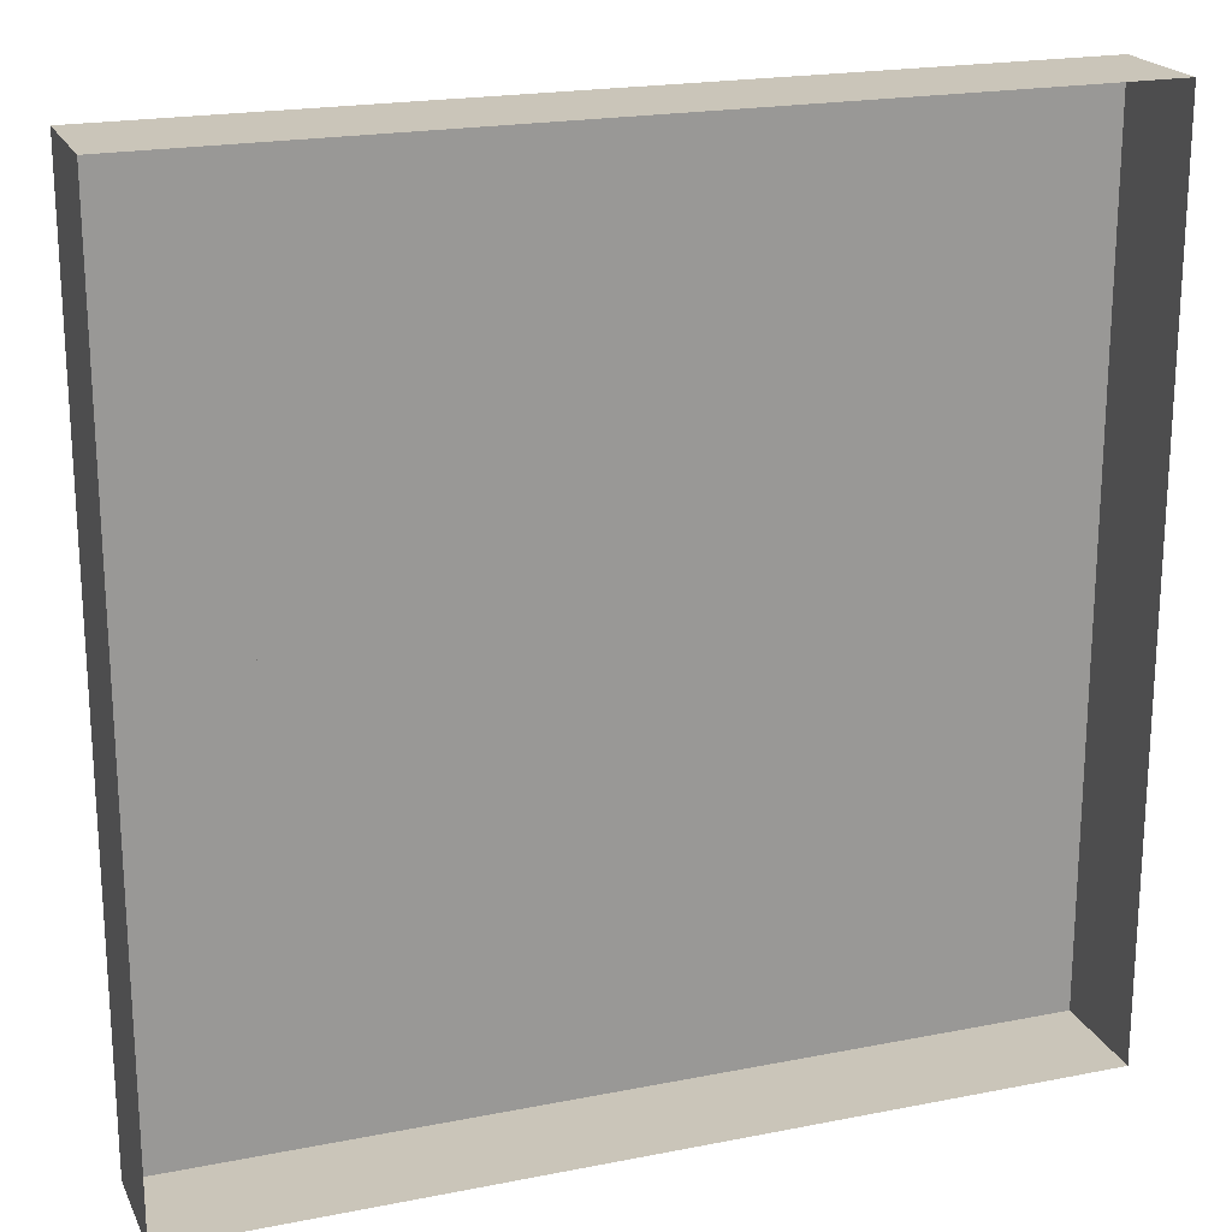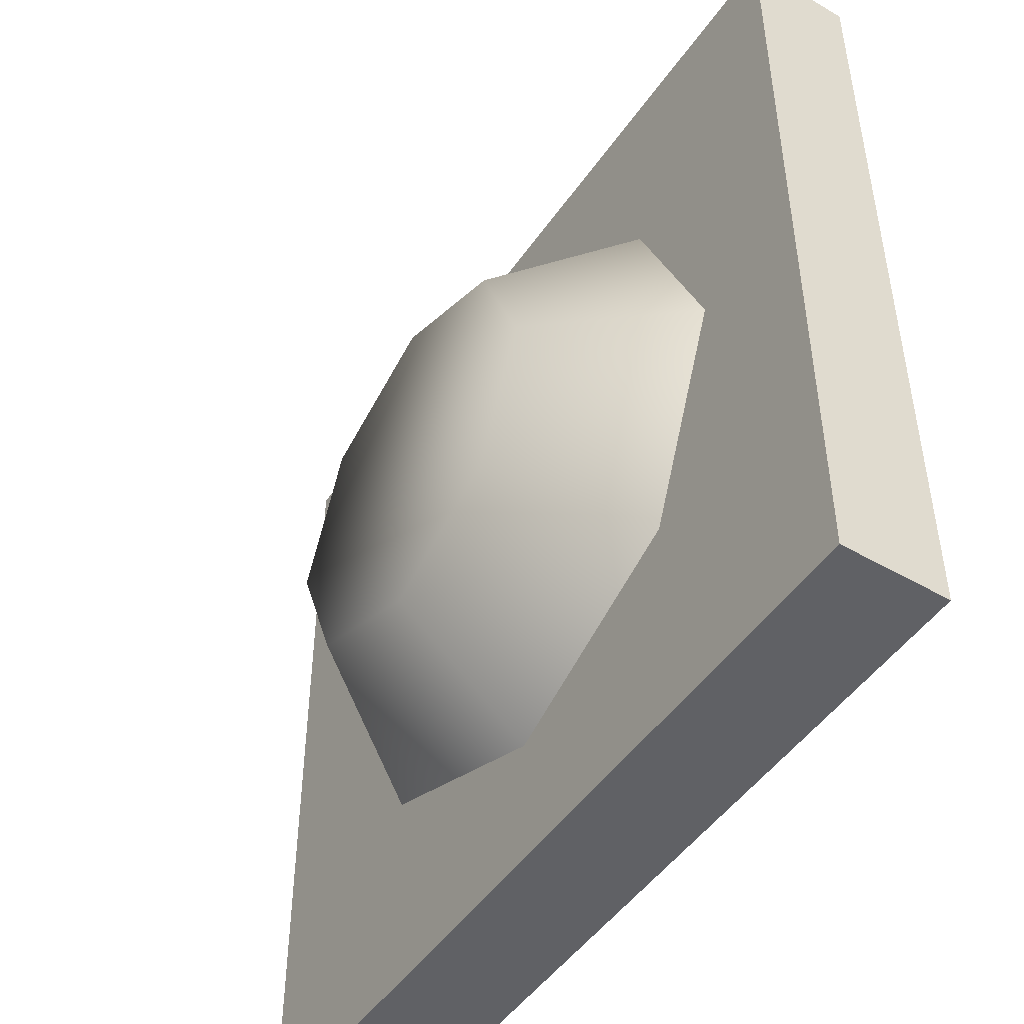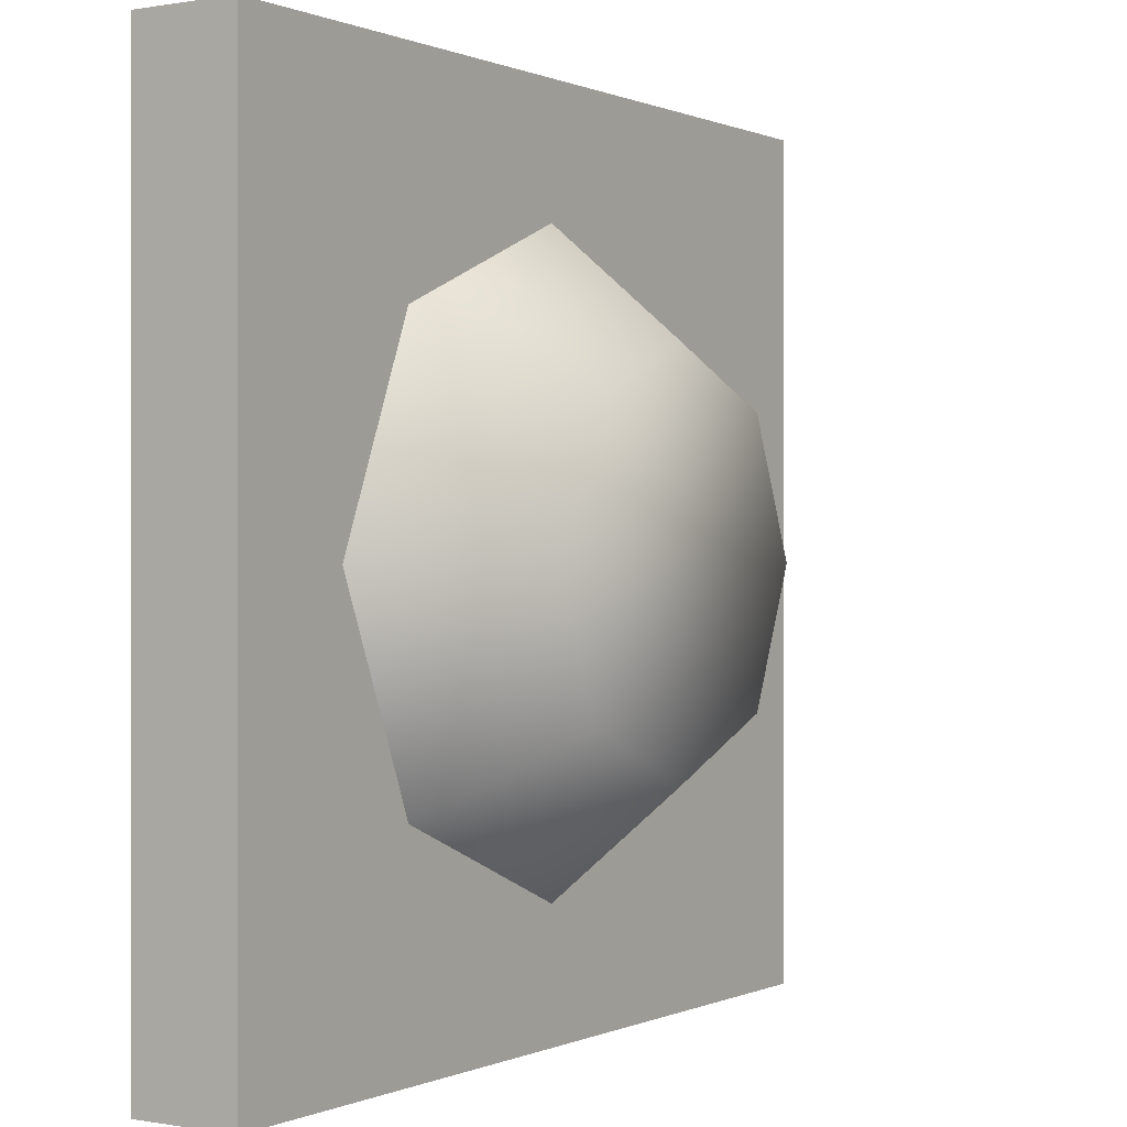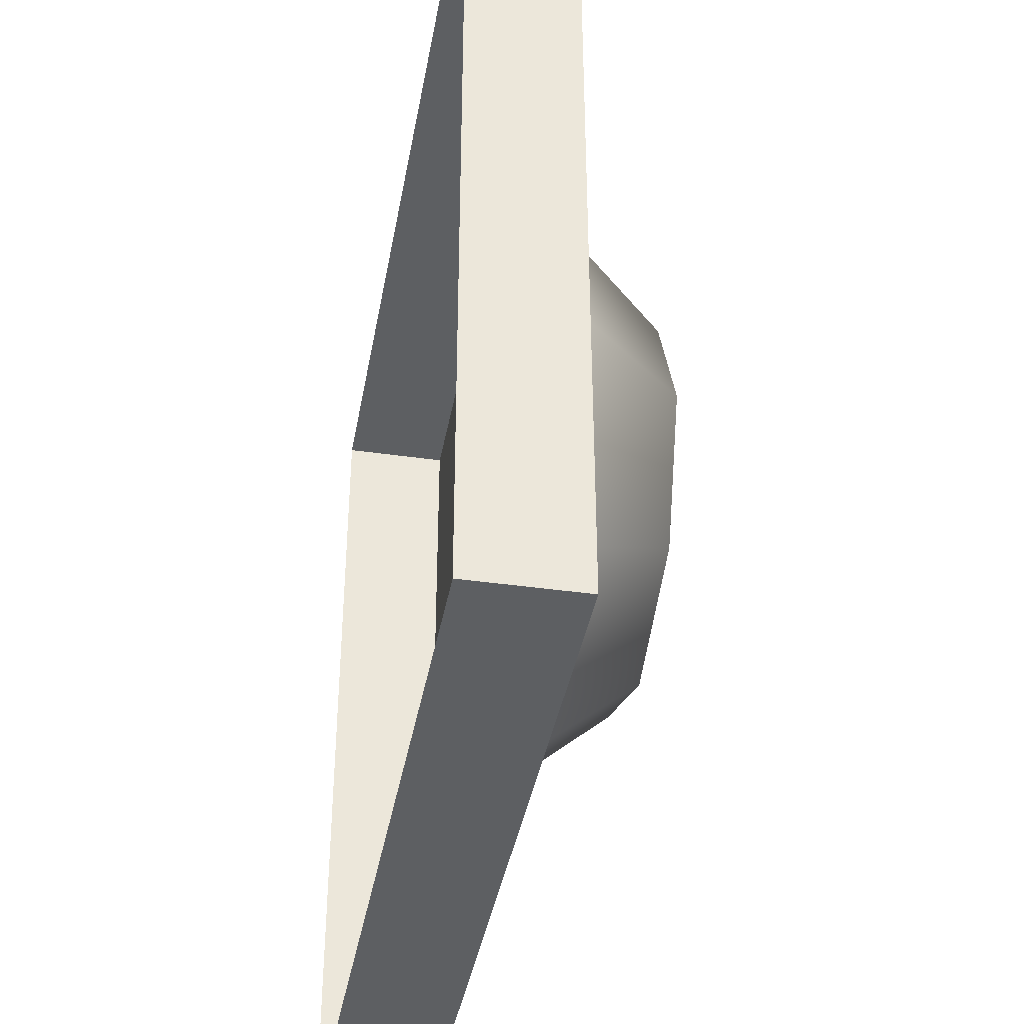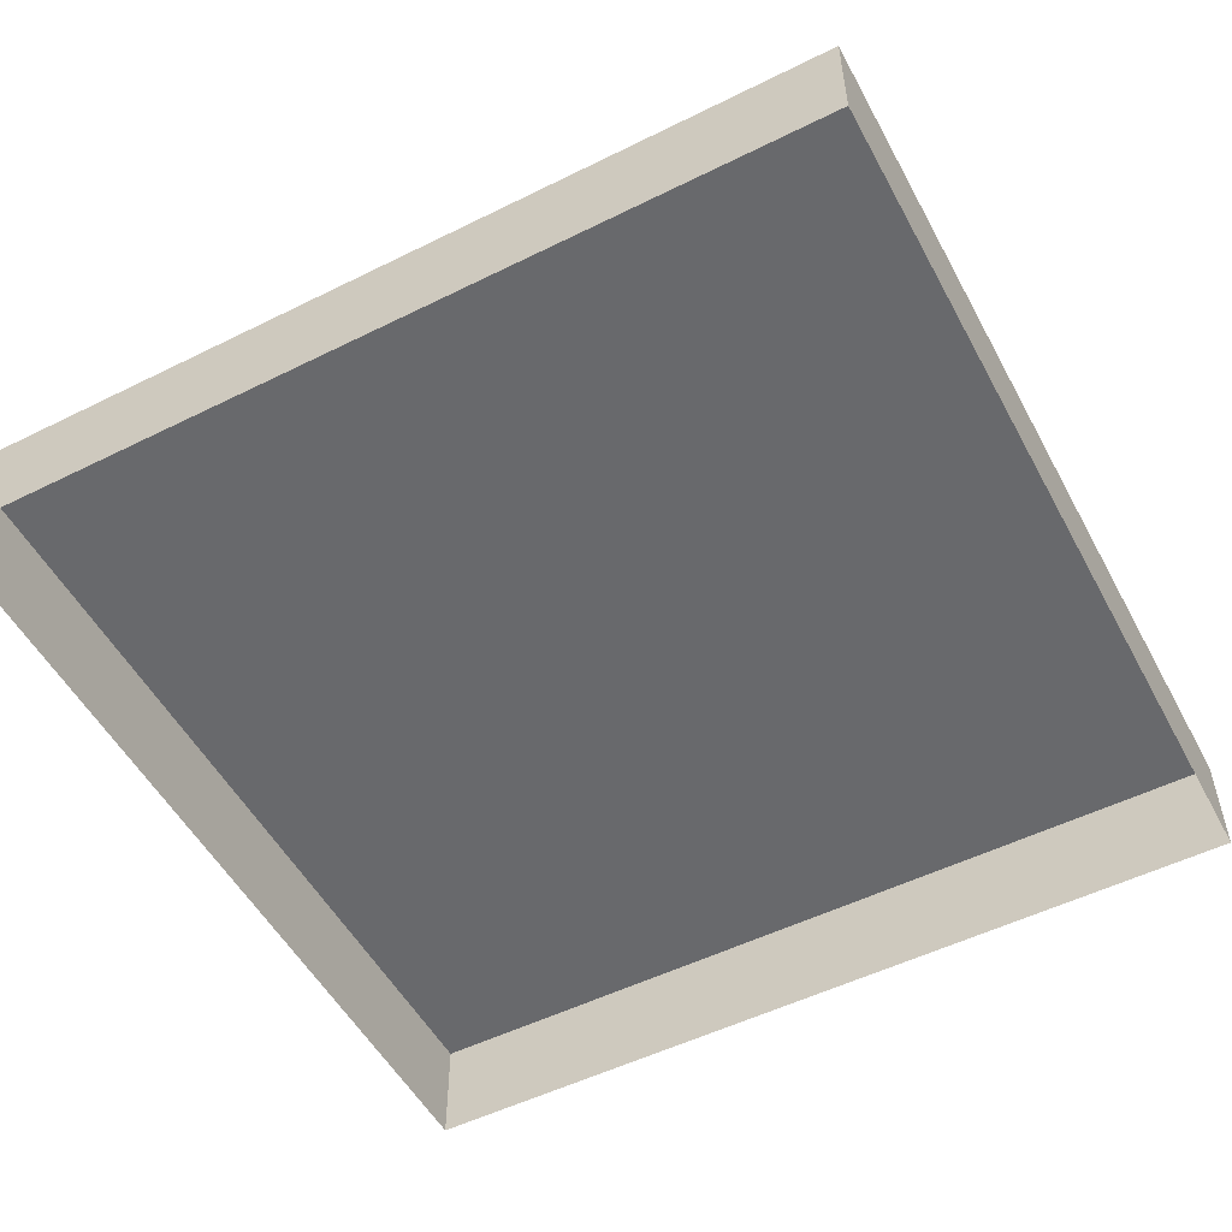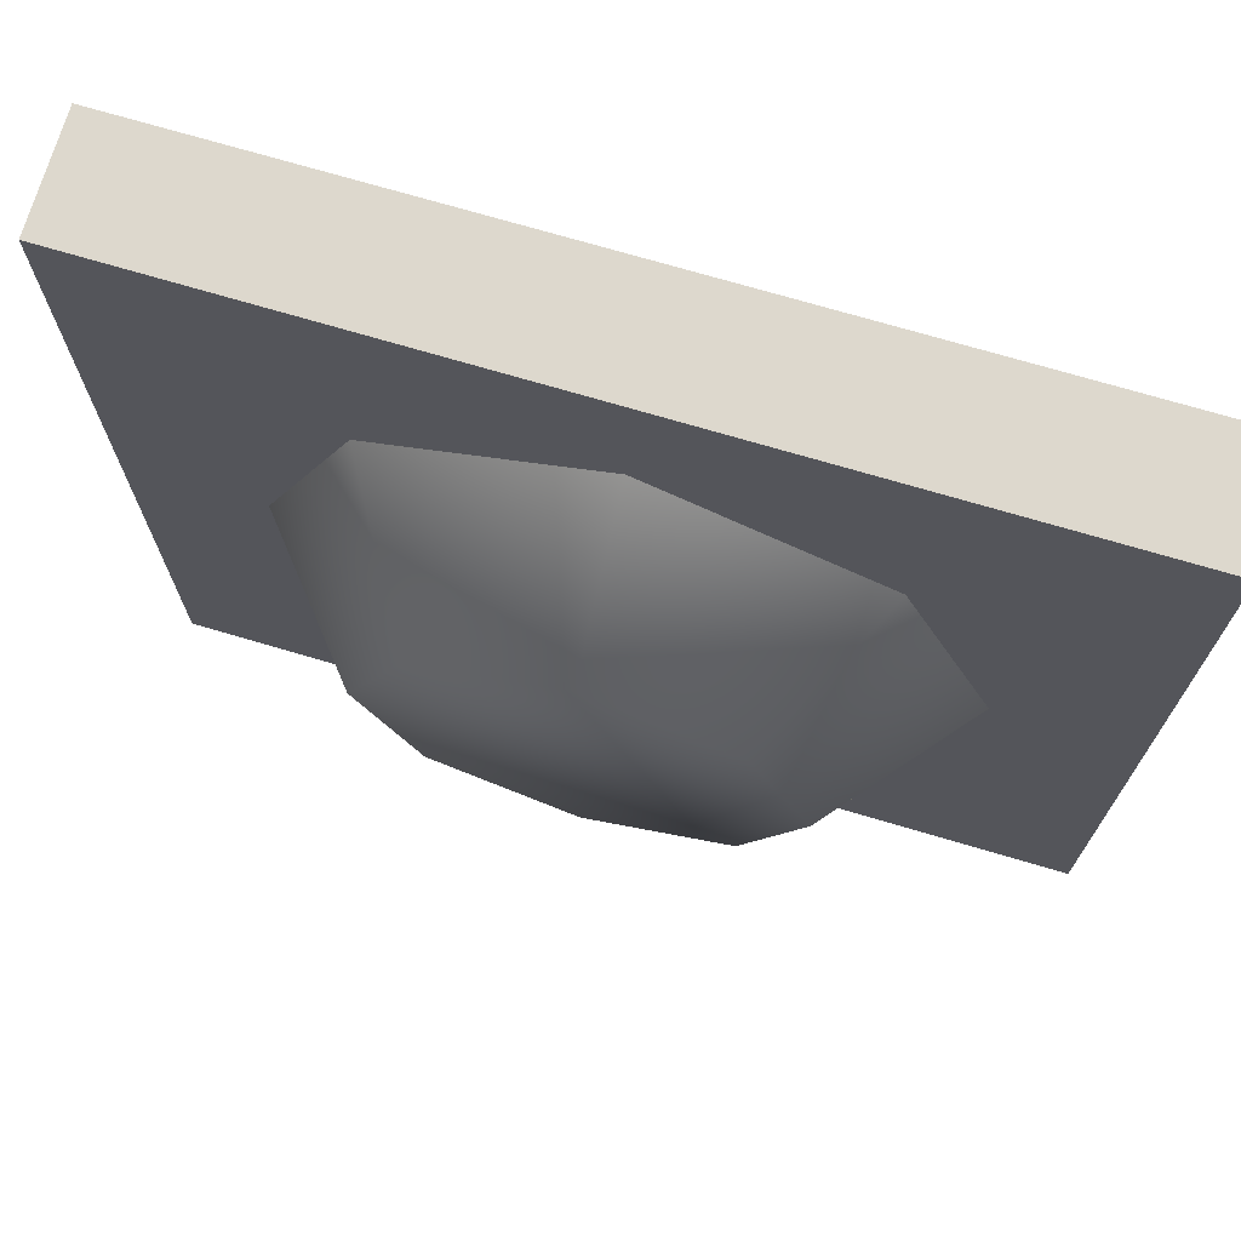
<metadata>
{"format":"obj","ext":"obj","renderer":"f3d","projection":"perspective","resolution":1024,"background":"white","views":[{"elev":20.6,"azim":-19.7,"up":"+Z"},{"elev":-48.1,"azim":-123.0,"up":"+Z"},{"elev":0.2,"azim":123.1,"up":"+Z"},{"elev":-39.6,"azim":79.9,"up":"+Z"},{"elev":-52.8,"azim":118.0,"up":"+Y"},{"elev":72.3,"azim":-163.5,"up":"+Z"}]}
</metadata>
<code>
o button0_Cube
v -1 0 1
v -1 0.25 1
v -1 0 -1
v -1 0.25 -1
v 1 0 1
v 1 0.25 1
v 1 0 -1
v 1 0.25 -1
f 2 3 1
f 4 7 3
f 8 5 7
f 6 1 5
f 4 6 8
f 2 4 3
f 4 8 7
f 8 6 5
f 6 2 1
f 4 2 6
o button0_base_Cube.002
v 0 0.25 -0.7017
v -0.4962 0.25 -0.4962
v -0.7017 0.25 0
v -0.4962 0.25 0.4962
v 0 0.25 0.7017
v 0.4962 0.25 0.4962
v 0.7017 0.25 -0
v 0.4962 0.25 -0.4962
v -0.3148 0.5589 -0.3148
v 0 0.5589 -0.4451
v -0.4451 0.5589 0
v -0.3148 0.5589 0.3148
v 0 0.5589 0.4451
v 0.3148 0.5589 0.3148
v 0.4451 0.5589 -0
v 0.3148 0.5589 -0.3148
f 24 18 21
f 18 10 17
f 17 11 19
f 20 11 12
f 21 12 13
f 21 14 22
f 22 15 23
f 23 16 24
f 24 9 18
f 18 17 21
f 17 19 21
f 19 20 21
f 21 22 23
f 23 24 21
f 18 9 10
f 17 10 11
f 20 19 11
f 21 20 12
f 21 13 14
f 22 14 15
f 23 15 16
f 24 16 9

</code>
